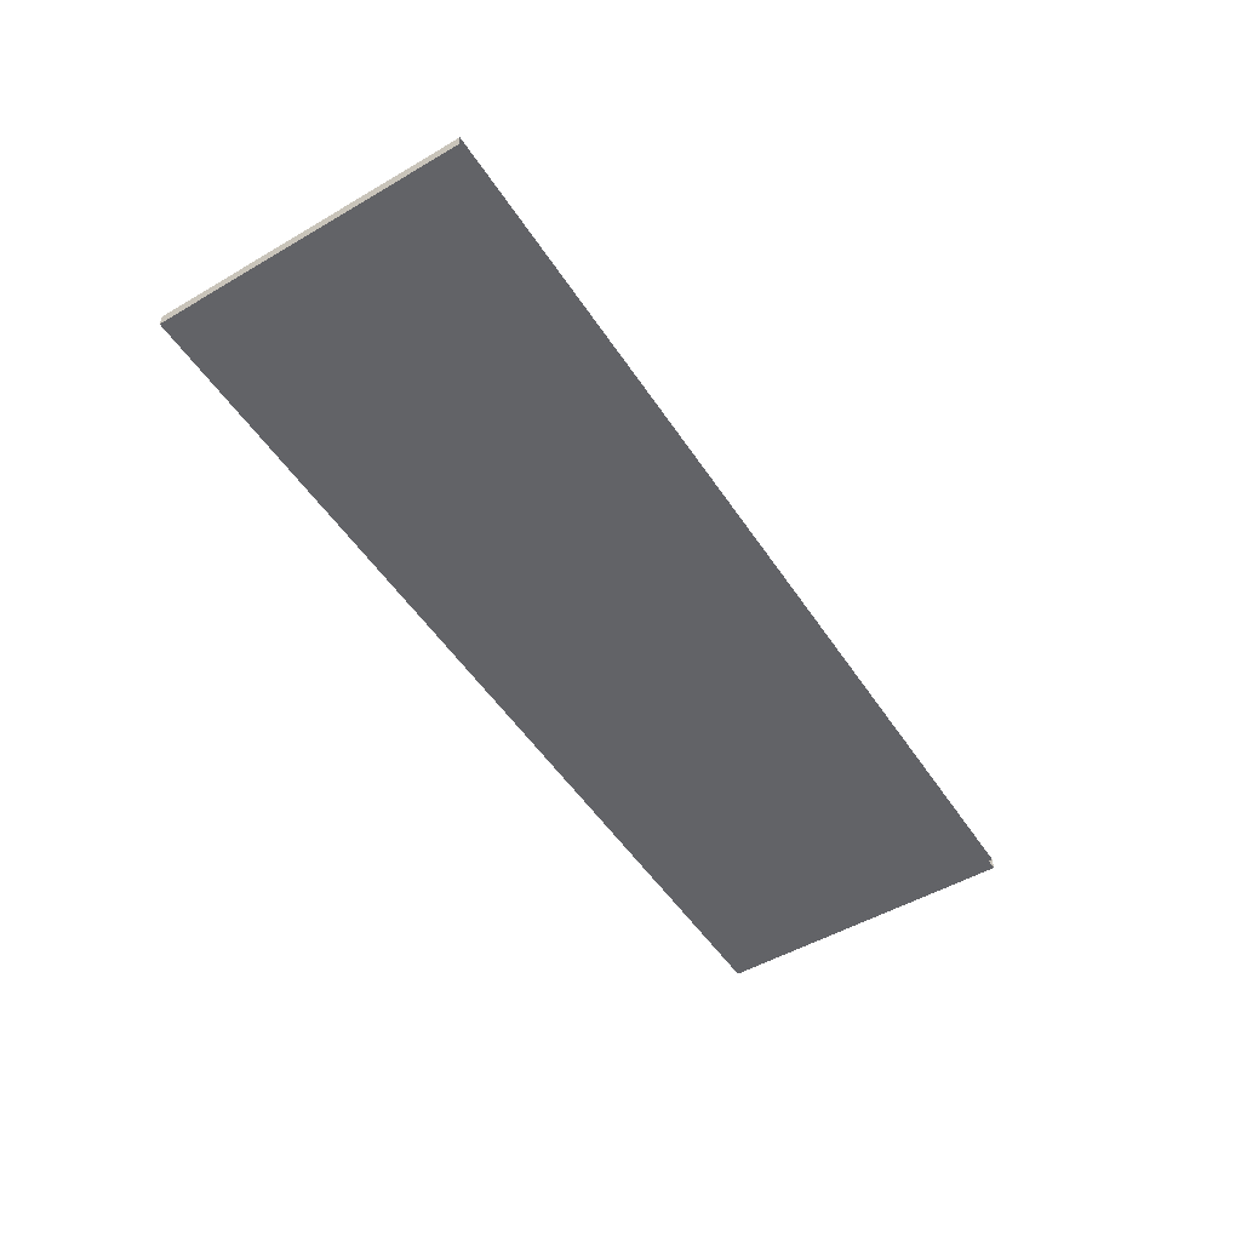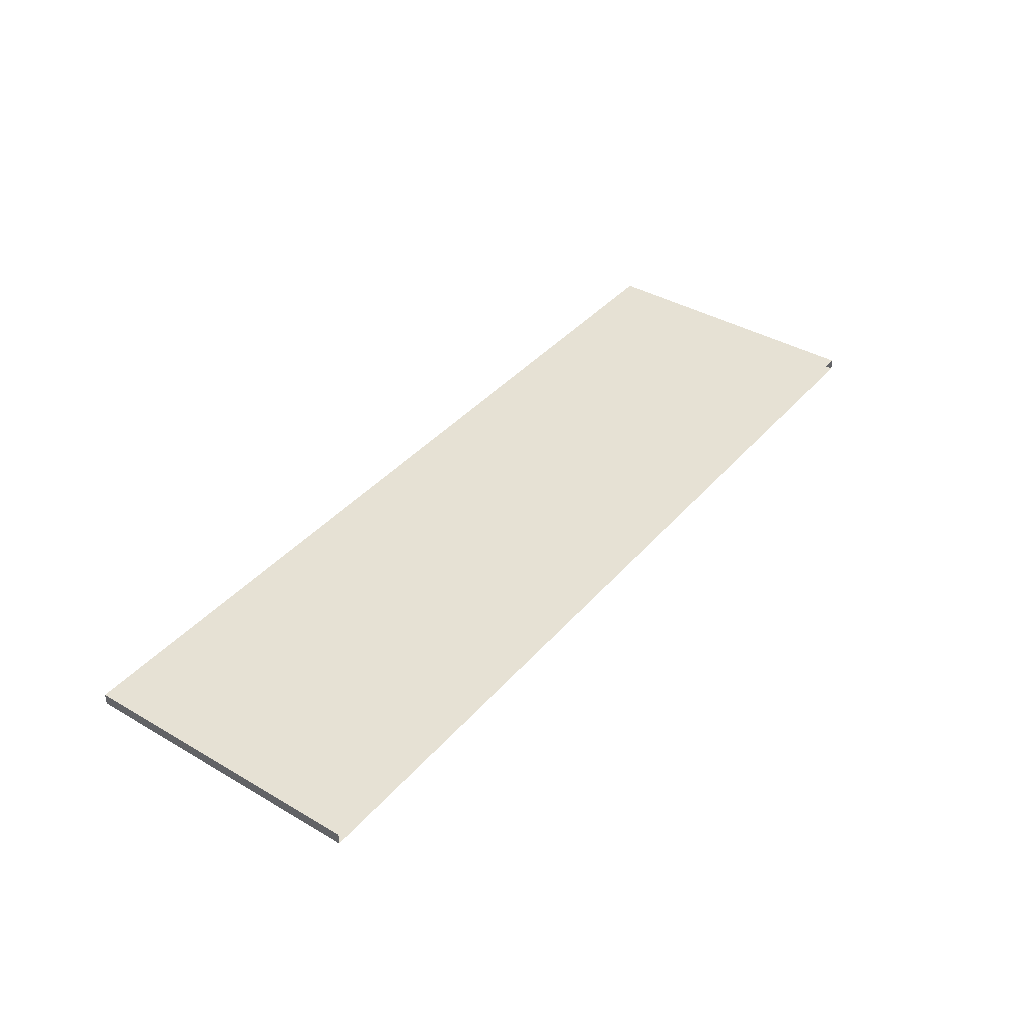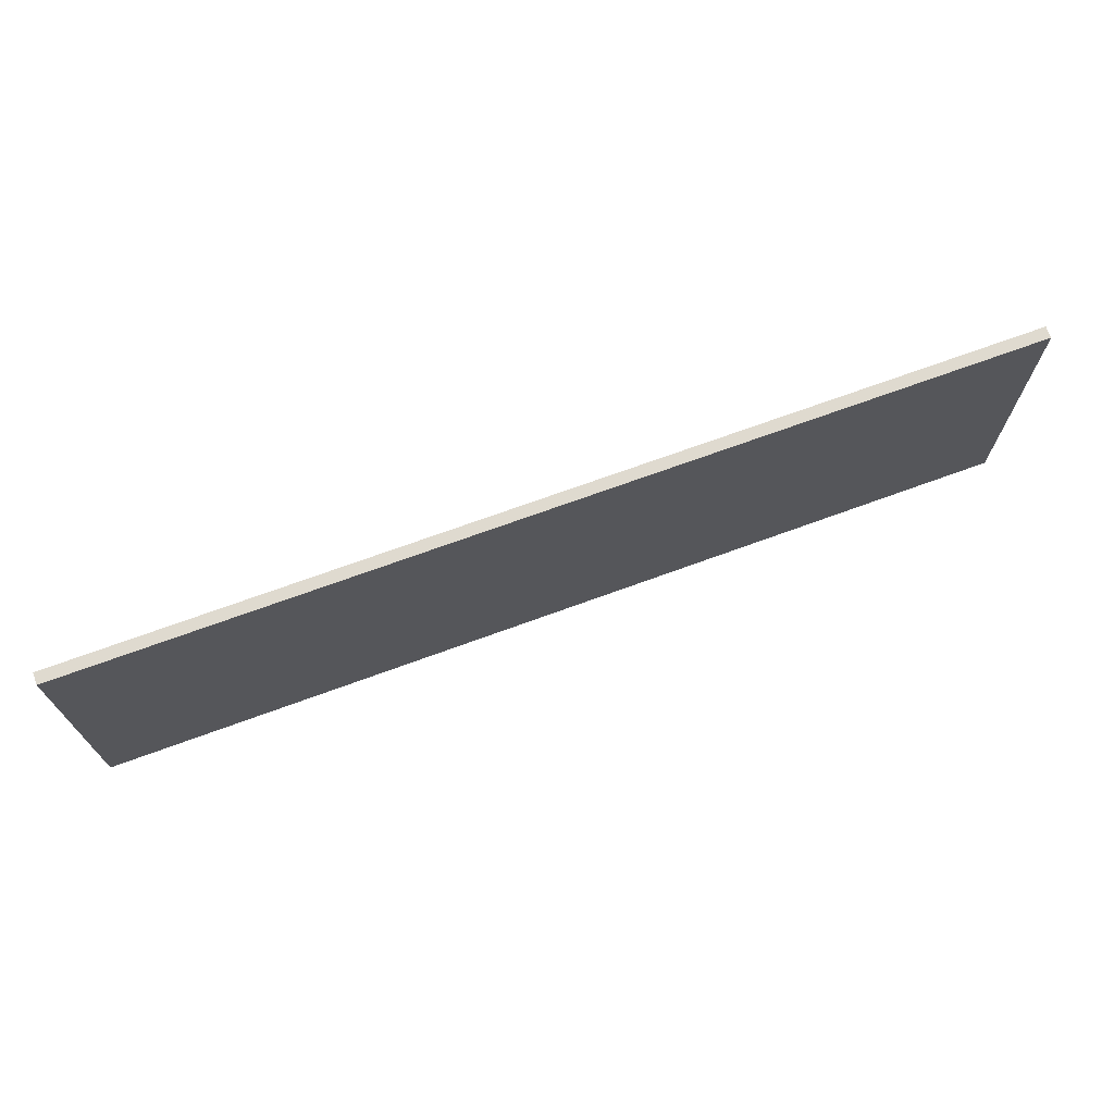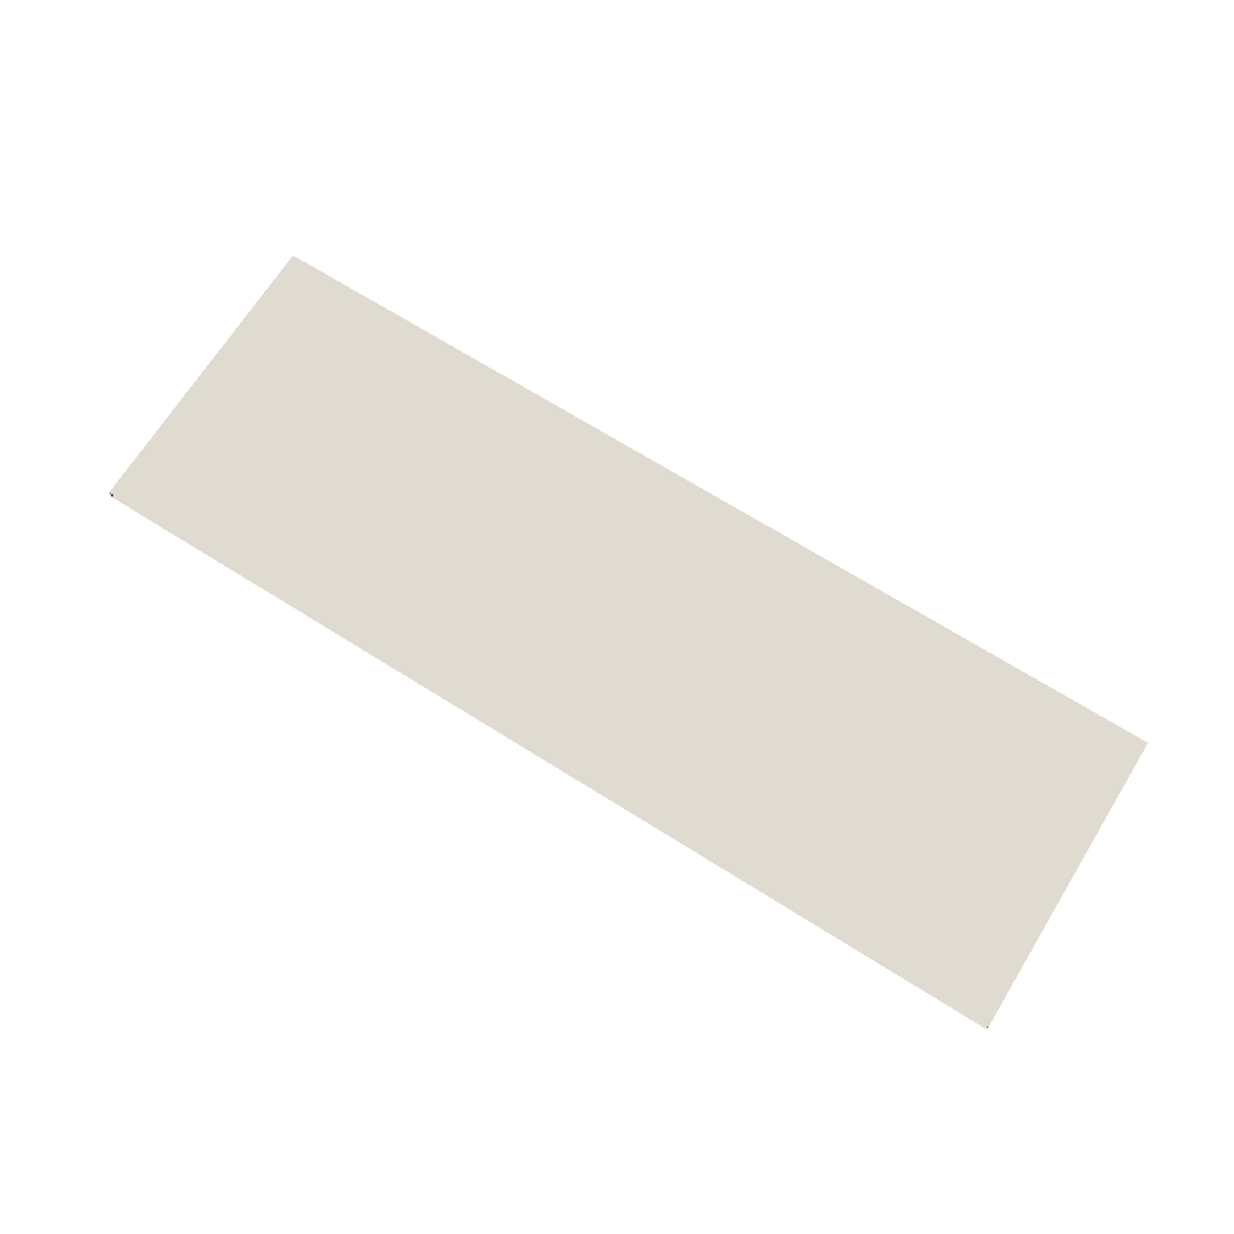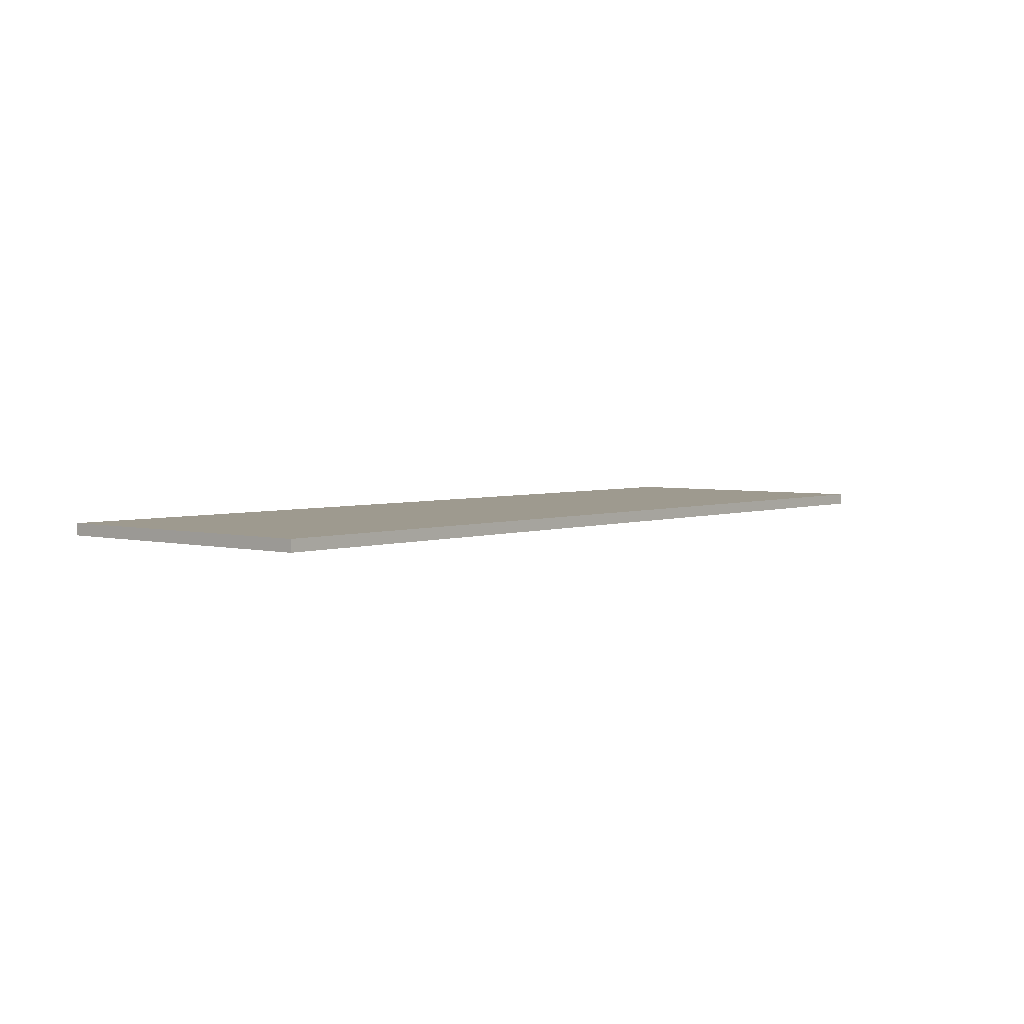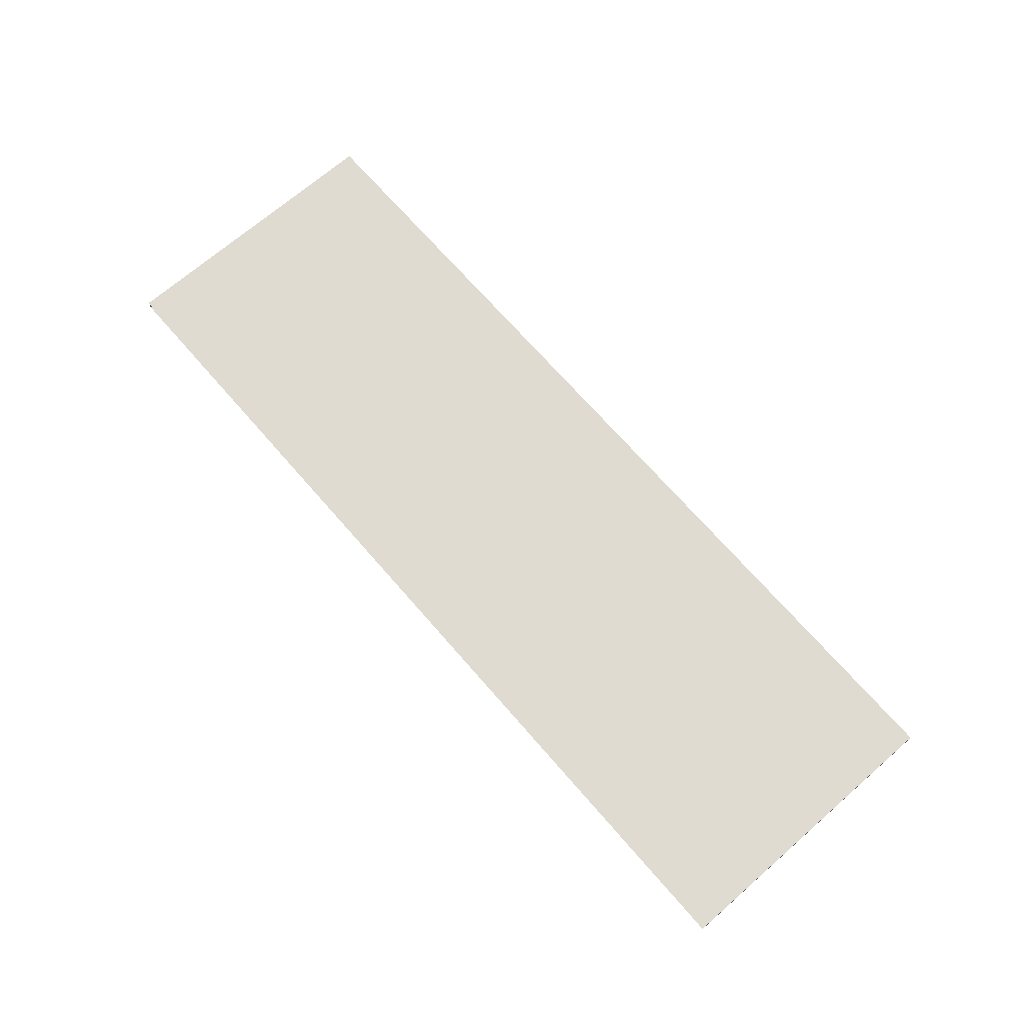
<metadata>
{"format":"obj","ext":"obj","renderer":"f3d","projection":"perspective","resolution":1024,"background":"white","views":[{"elev":-51.0,"azim":-57.7,"up":"+Z"},{"elev":39.0,"azim":-53.9,"up":"+Z"},{"elev":70.7,"azim":-20.1,"up":"+Y"},{"elev":69.8,"azim":32.1,"up":"+Z"},{"elev":3.6,"azim":130.0,"up":"+Z"},{"elev":69.8,"azim":49.0,"up":"+Z"}]}
</metadata>
<code>
v -4 -0.05 0.05
v -4 -0.05 -0.05
v 4 -0.05 -0.05
v 4 -0.05 0.05
v -4 2.5 0.05
v -4 2.5 -0.05
v 4 2.5 -0.05
v 4 2.5 0.05
f 4 3 7
f 1 4 8
f 6 5 8
f 2 1 5
f 3 2 6
f 8 4 7
f 5 1 8
f 7 6 8
f 6 2 5
f 7 3 6

</code>
